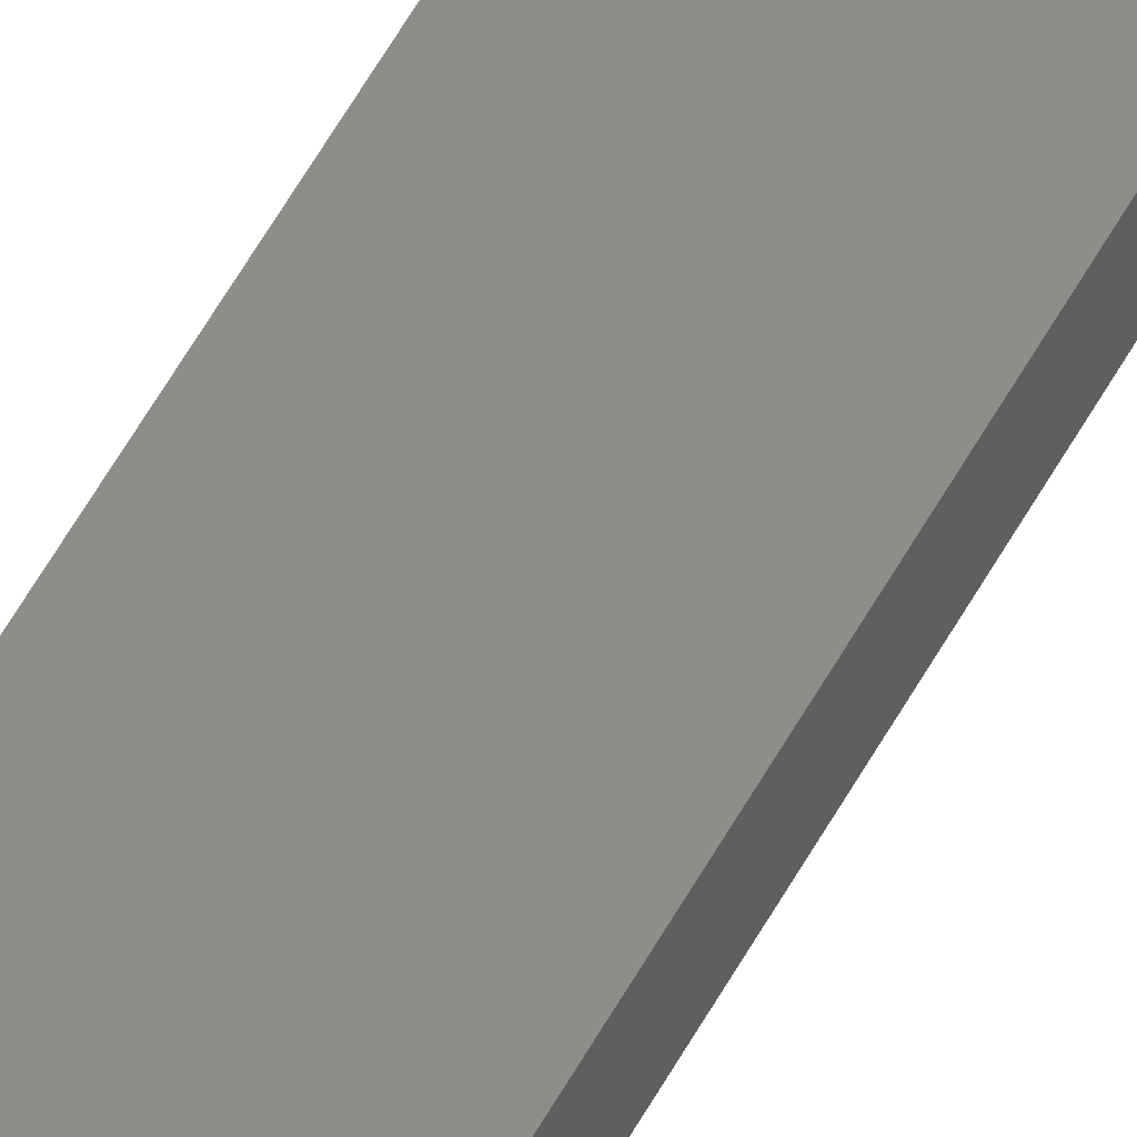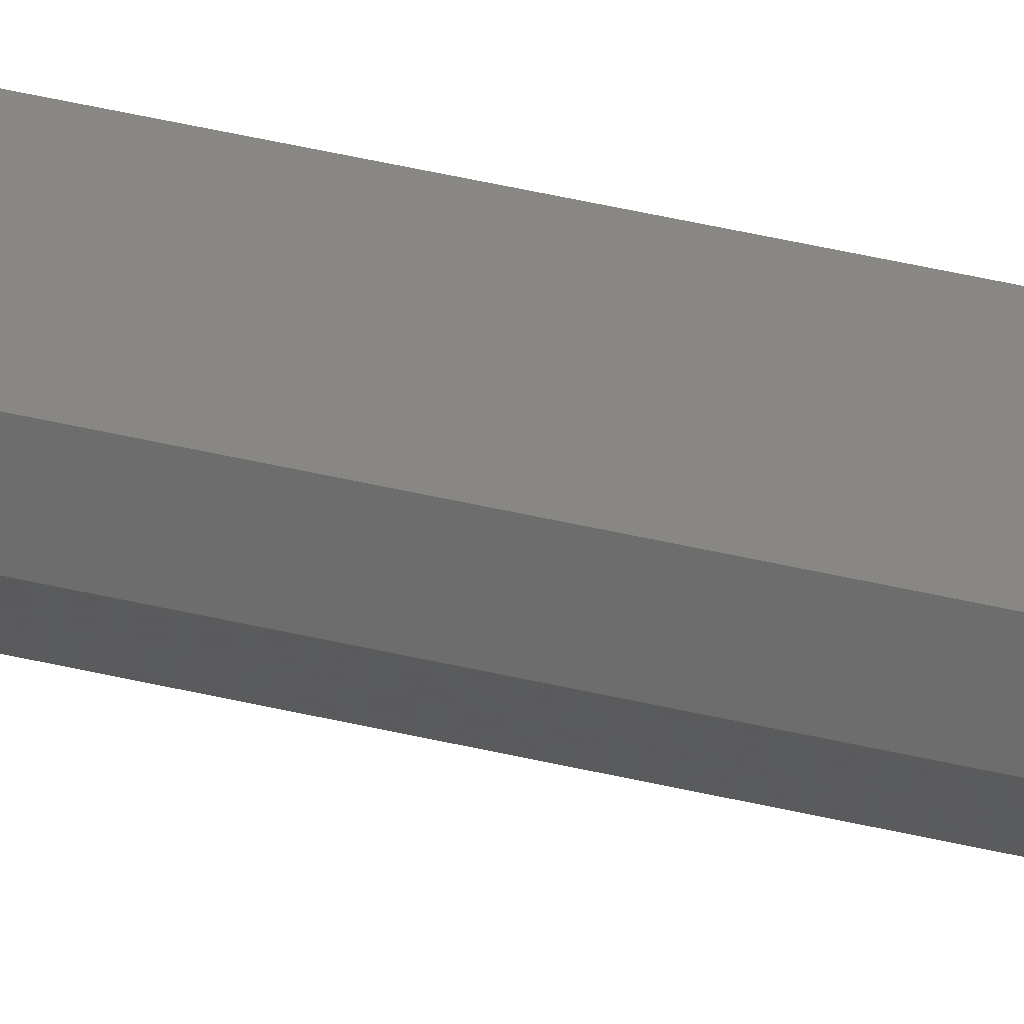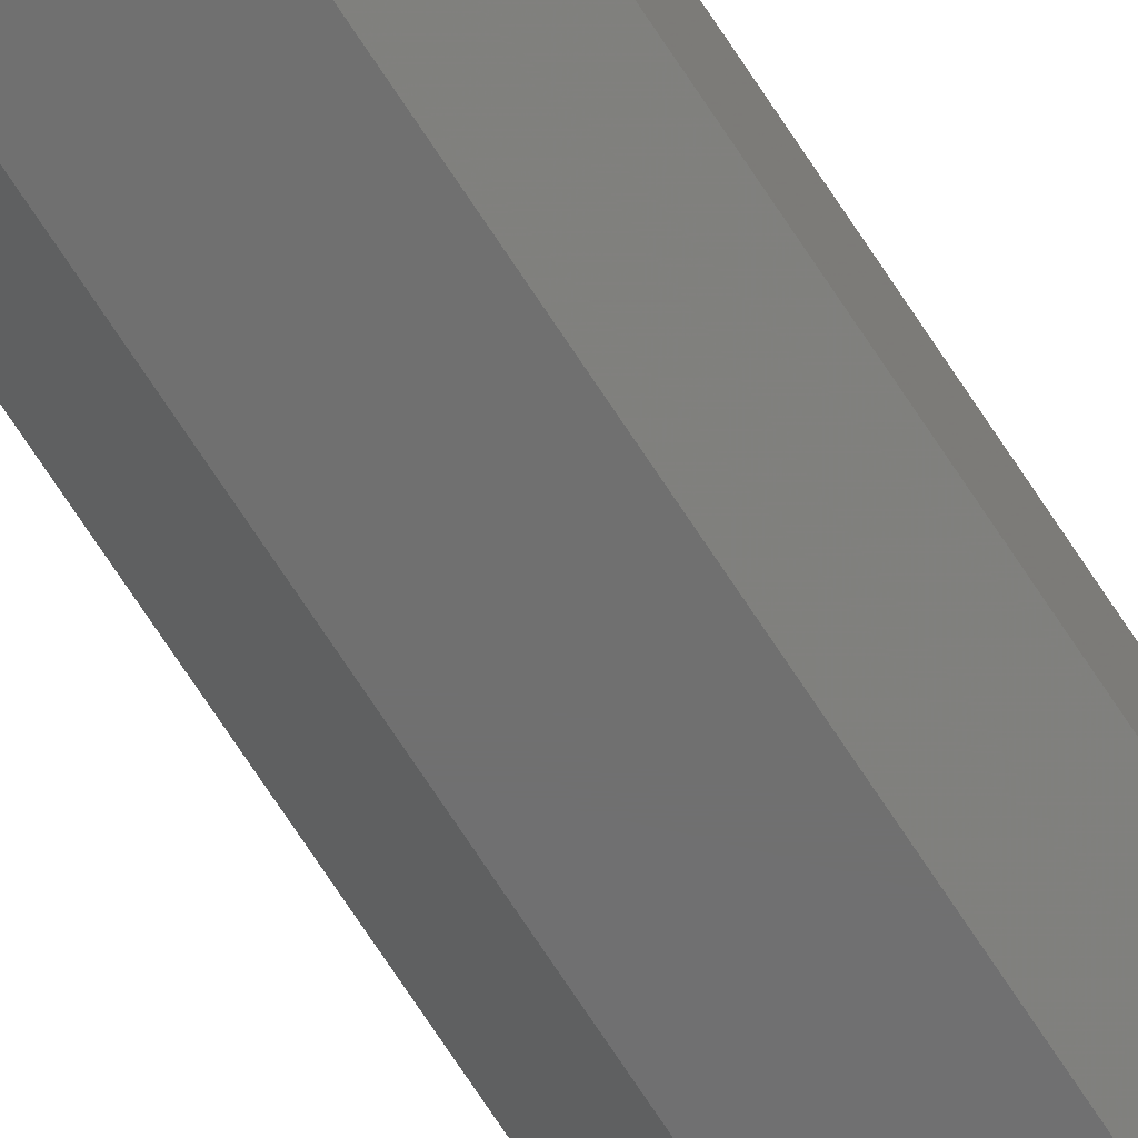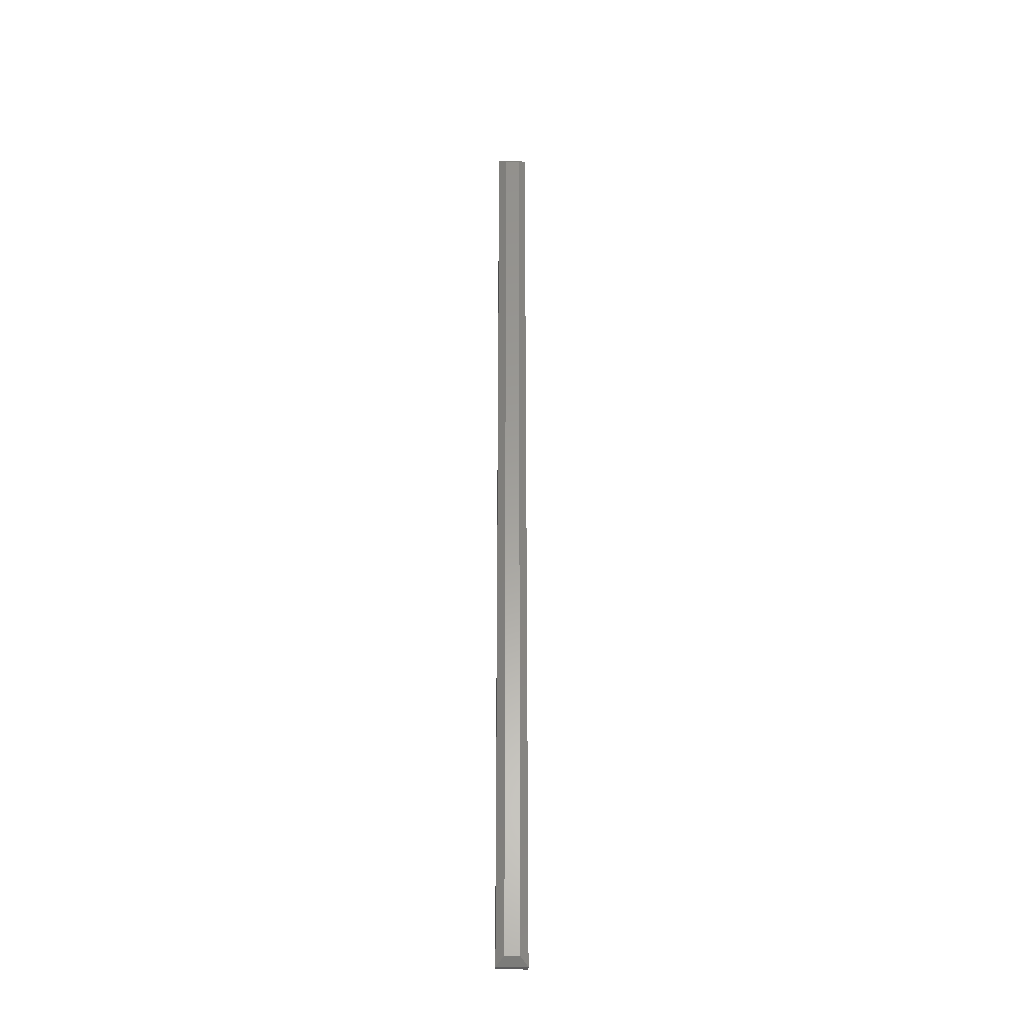
<metadata>
{"format":"stl","ext":"stl","renderer":"f3d","projection":"perspective","resolution":1024,"background":"white","views":[{"elev":41.2,"azim":-156.9,"up":"+Z"},{"elev":25.0,"azim":114.9,"up":"+Z"},{"elev":-60.9,"azim":-149.0,"up":"+Z"},{"elev":-30.0,"azim":177.4,"up":"+Y"}]}
</metadata>
<code>
# stl→obj: 12 verts, 20 faces
v -0.02344 -0.2031 0
v -0.02344 0.7422 0
v -0.008717 -0.2031 0
v -0.008717 0.7422 0
v -0.03125 0.75 0.01562
v -0.03125 0.75 0.007812
v -0.03125 -0.2109 0.01562
v -0.03125 -0.2109 0.007812
v -0.0009046 0.75 0.01562
v -0.0009046 0.75 0.007812
v -0.0009046 -0.2109 0.01562
v -0.0009046 -0.2109 0.007812
f 1 2 3
f 3 2 4
f 5 6 7
f 7 6 8
f 9 10 5
f 5 10 6
f 11 12 9
f 9 12 10
f 7 8 11
f 11 8 12
f 10 4 6
f 6 4 2
f 12 3 10
f 10 3 4
f 8 1 12
f 12 1 3
f 6 2 8
f 8 2 1
f 7 11 5
f 5 11 9

</code>
